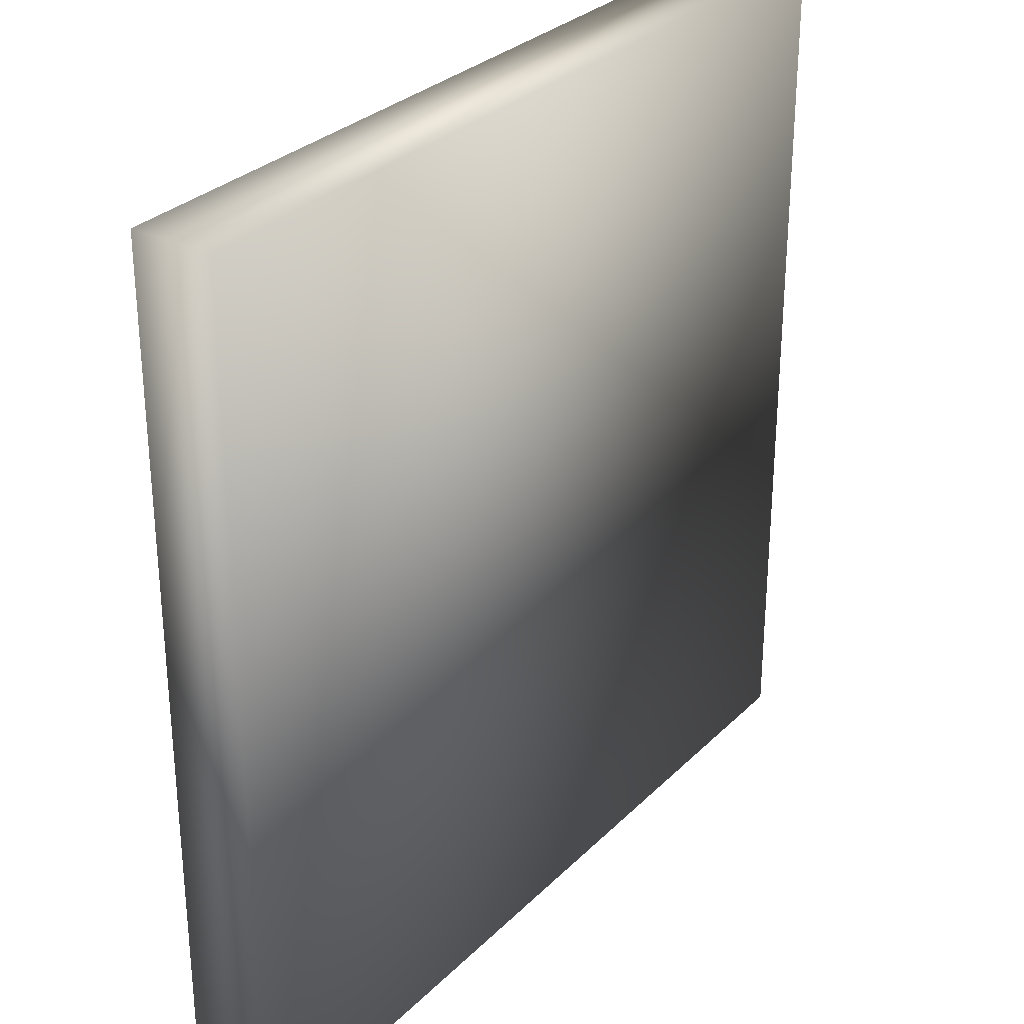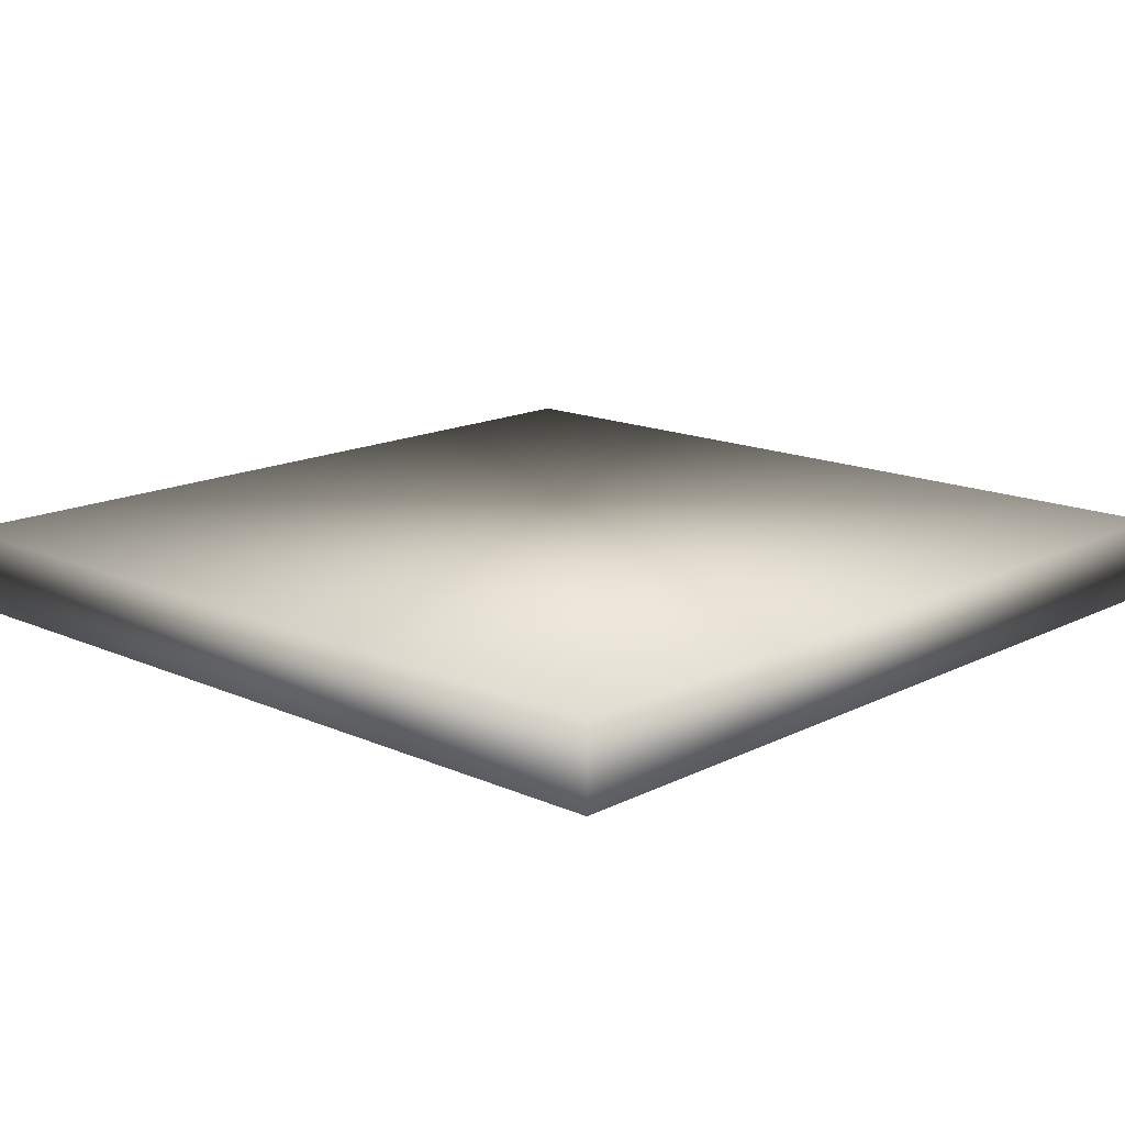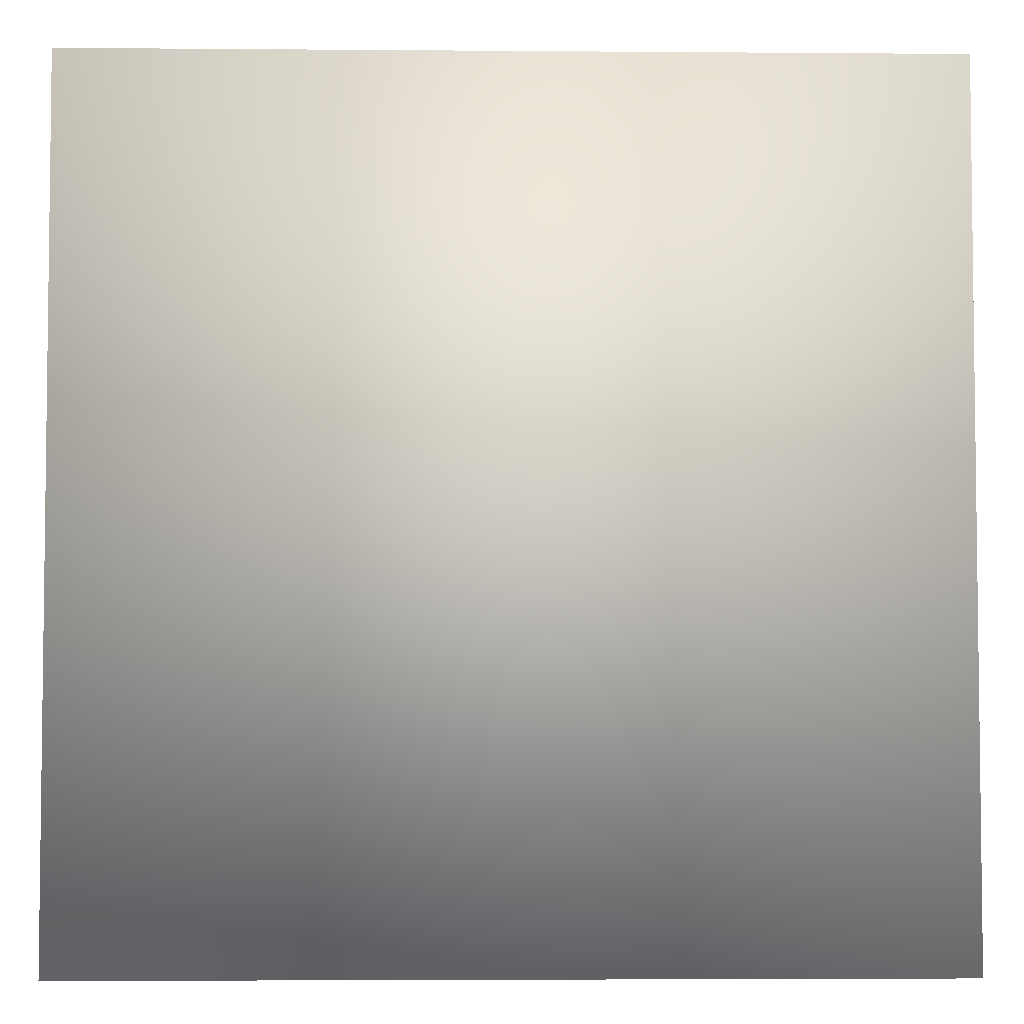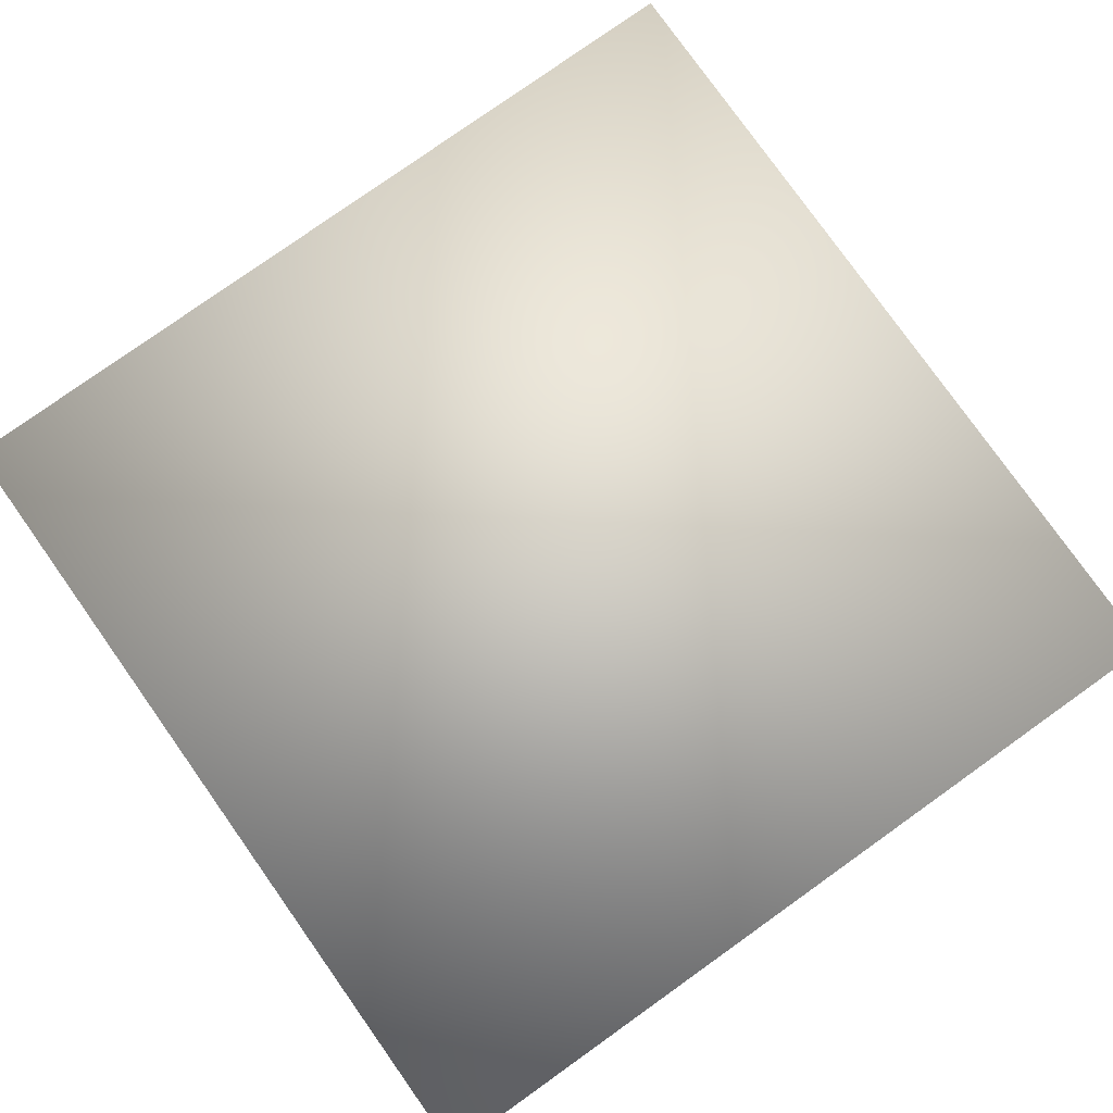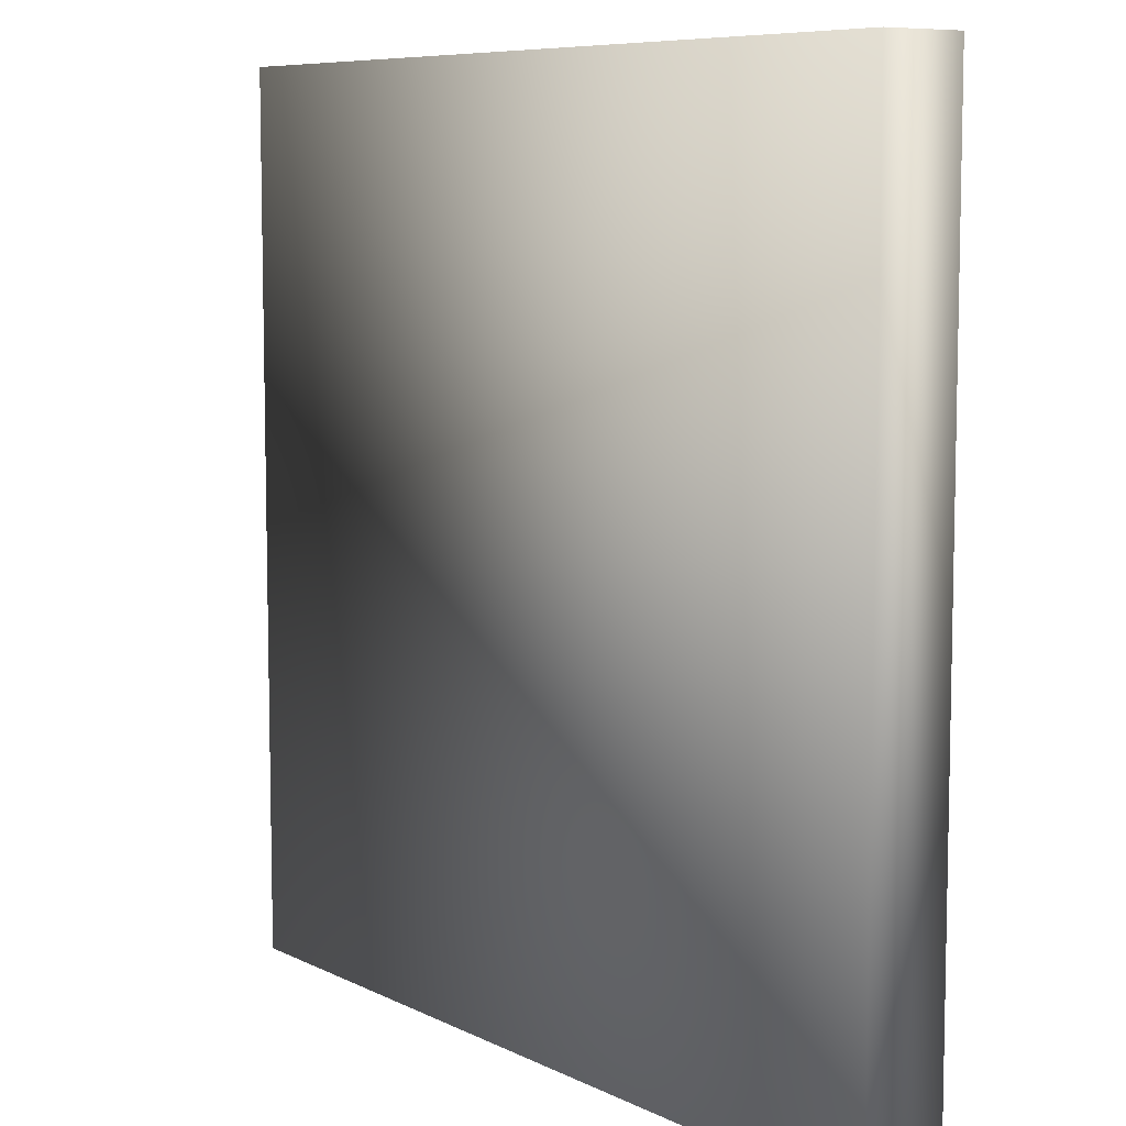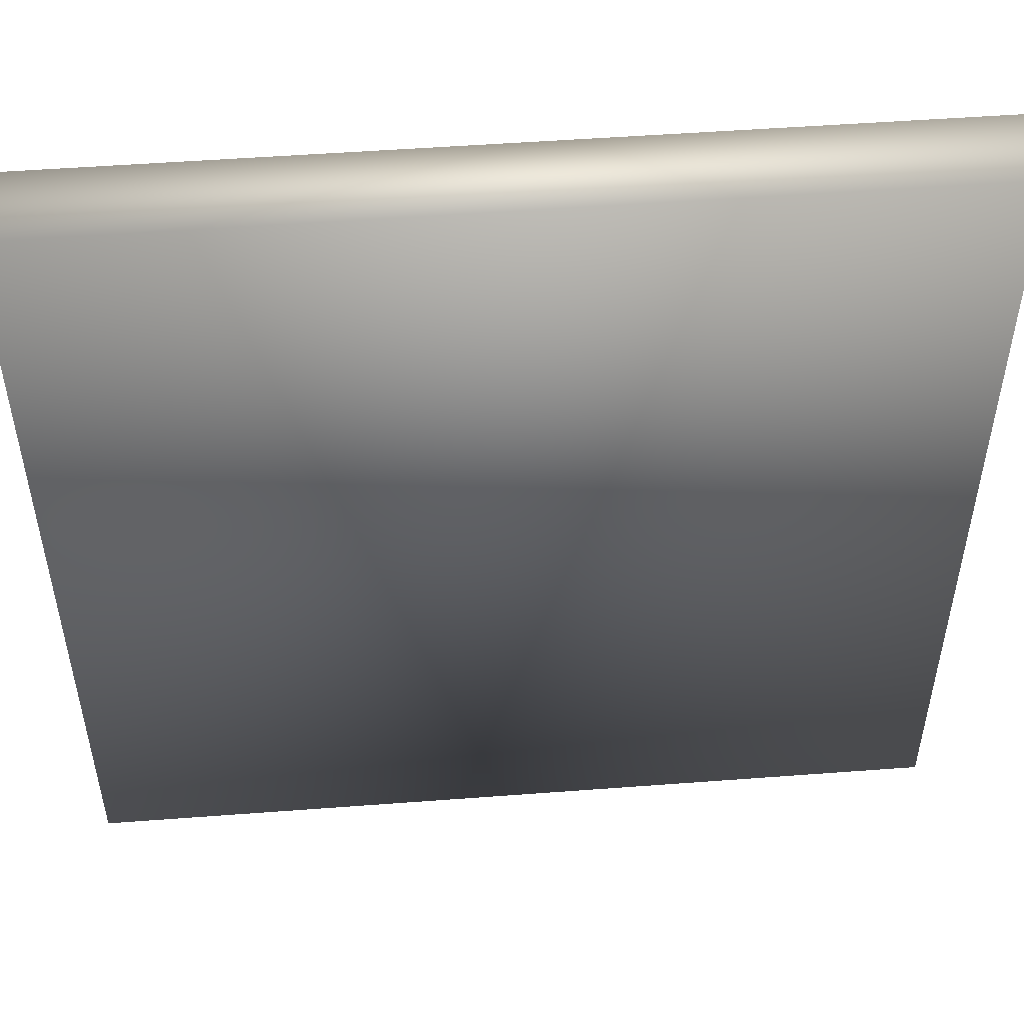
<metadata>
{"format":"obj","ext":"obj","renderer":"f3d","projection":"perspective","resolution":1024,"background":"white","views":[{"elev":29.9,"azim":-54.4,"up":"+Z"},{"elev":15.3,"azim":-46.8,"up":"+Y"},{"elev":-4.4,"azim":-1.5,"up":"+Z"},{"elev":79.3,"azim":144.6,"up":"+Y"},{"elev":7.9,"azim":53.5,"up":"+Z"},{"elev":51.1,"azim":-4.7,"up":"+Z"}]}
</metadata>
<code>
o bw_cube
v -1 -0.09187 1
v -1 0.09187 1
v 1 0.09187 1
v 1 -0.09187 1
v -1 -0.09187 -1
v -1 0.09187 -1
v 1 0.09187 -1
v 1 -0.09187 -1
g bw_cube_bw_cube
f 1 4 3 2
f 1 5 8 4
f 2 6 5 1
f 3 7 6 2
f 4 8 7 3
f 6 7 8 5

</code>
